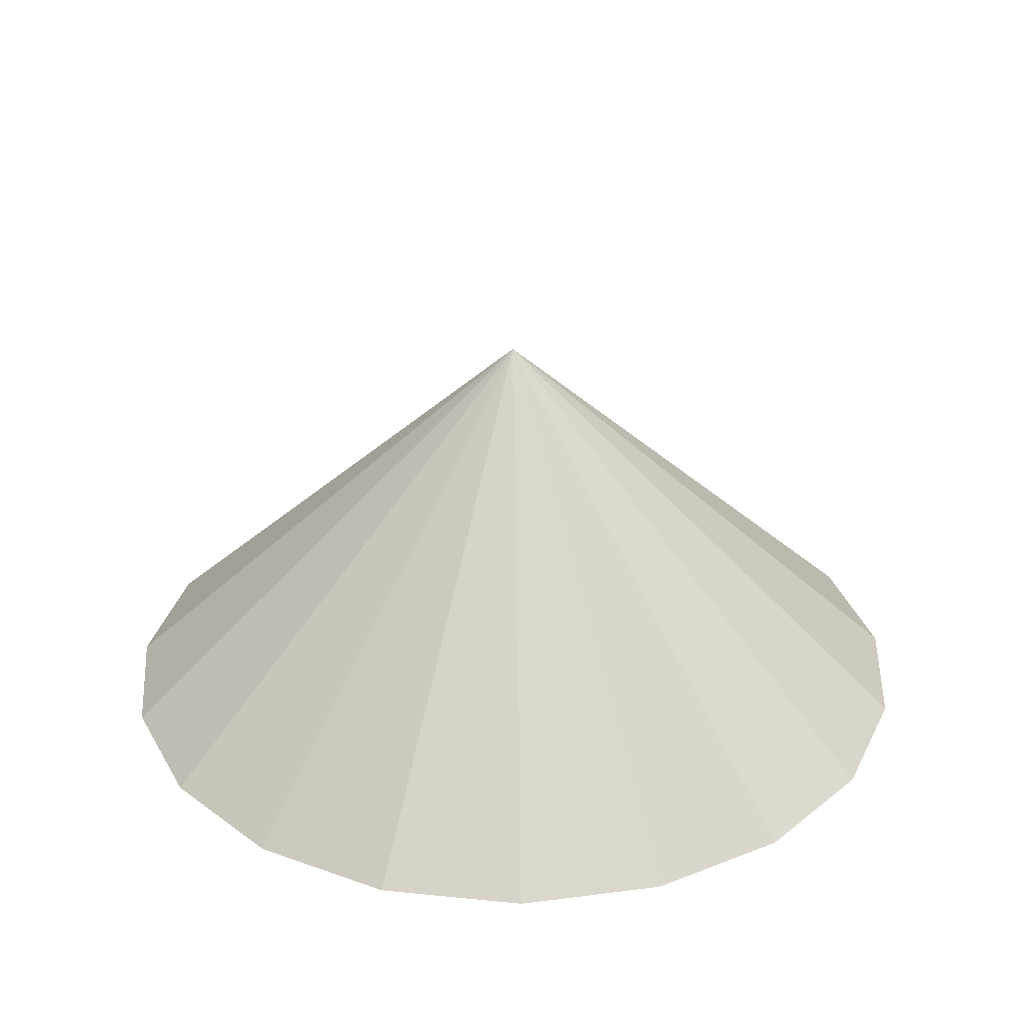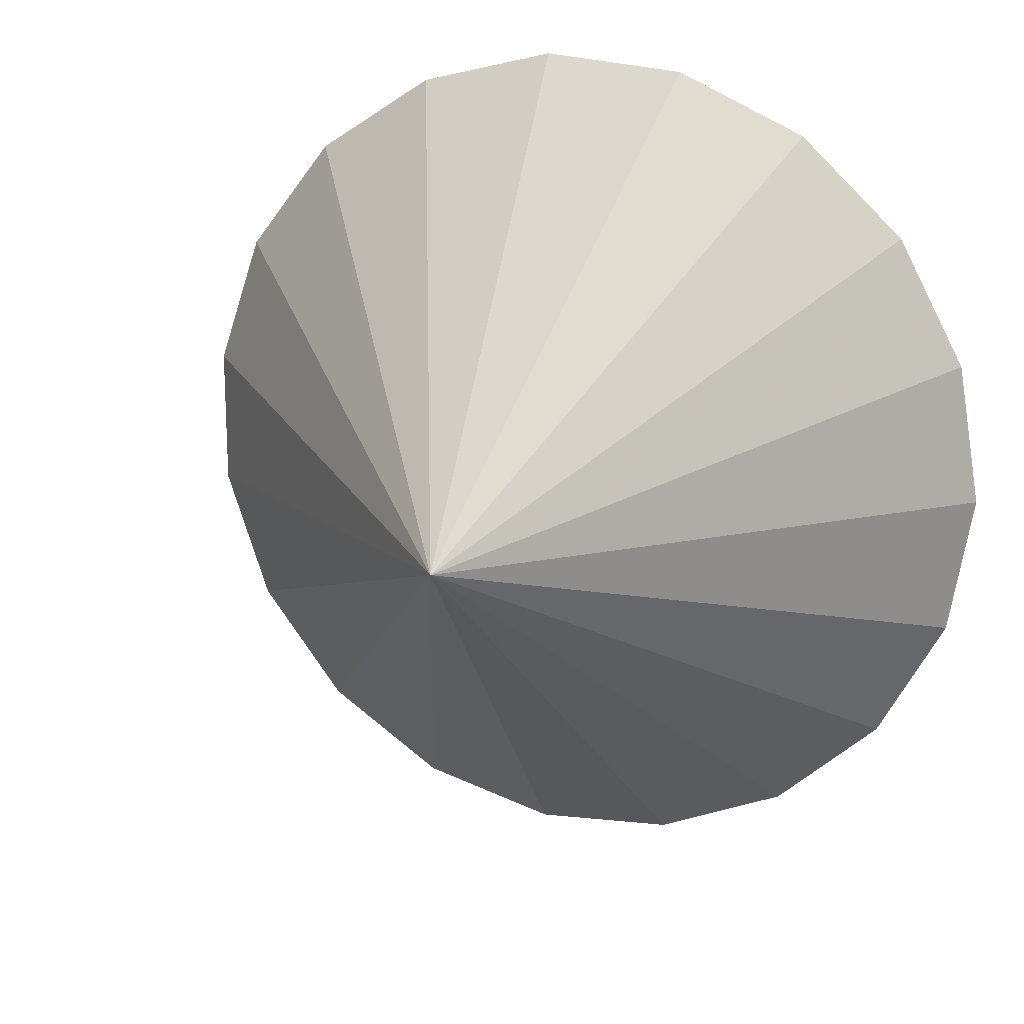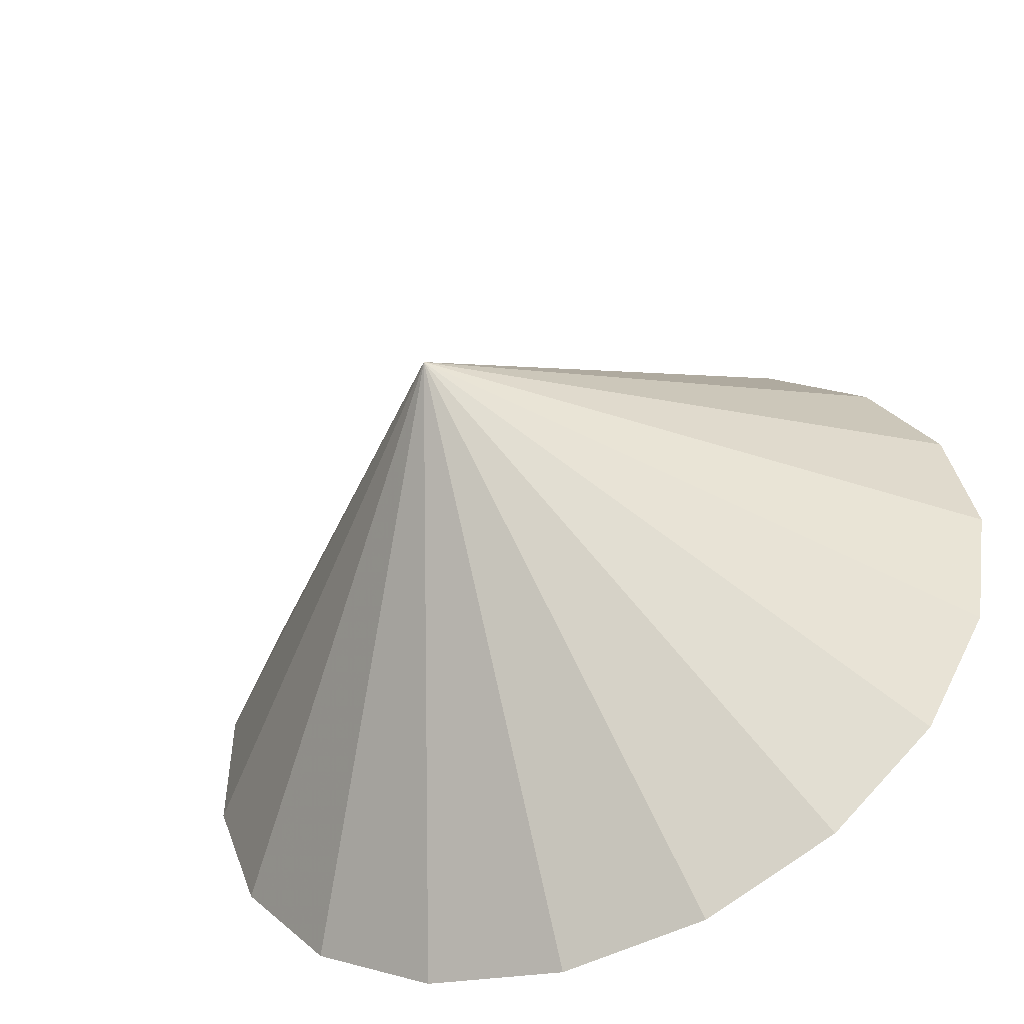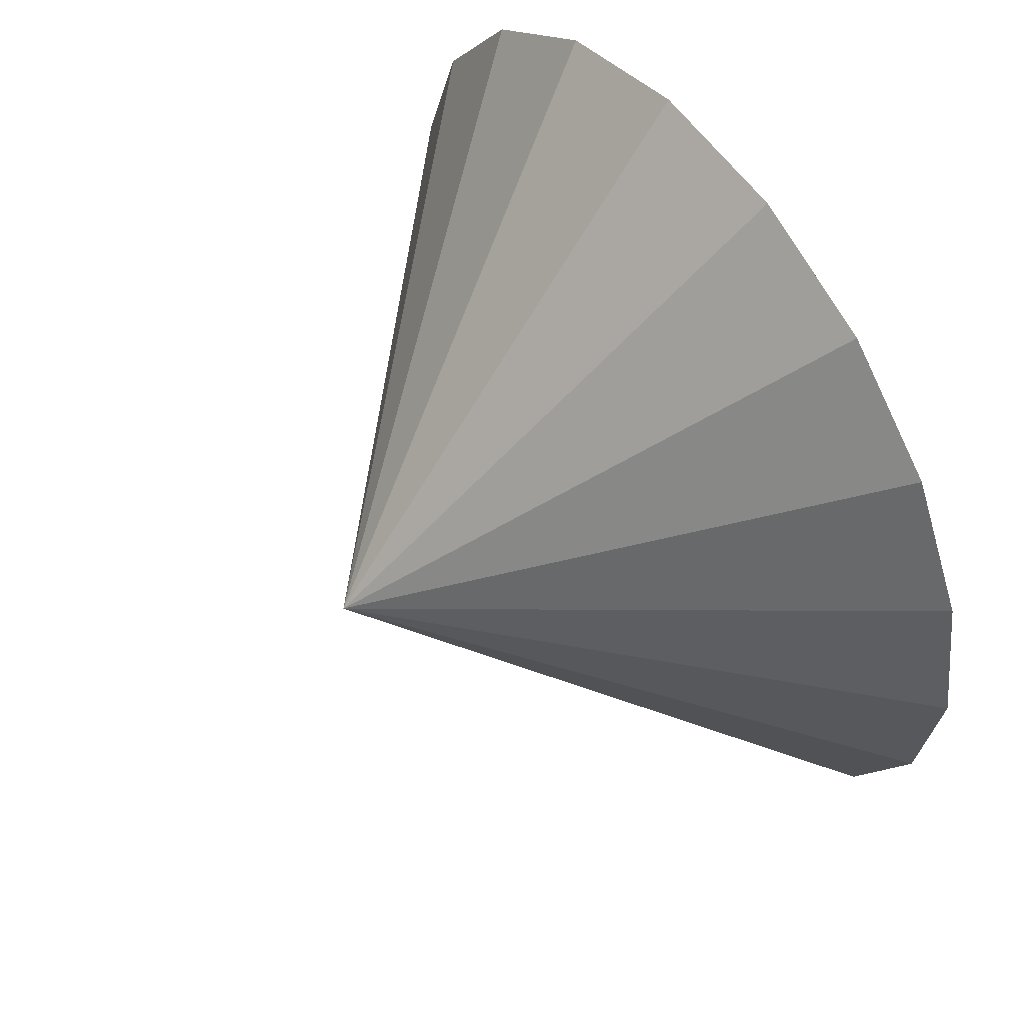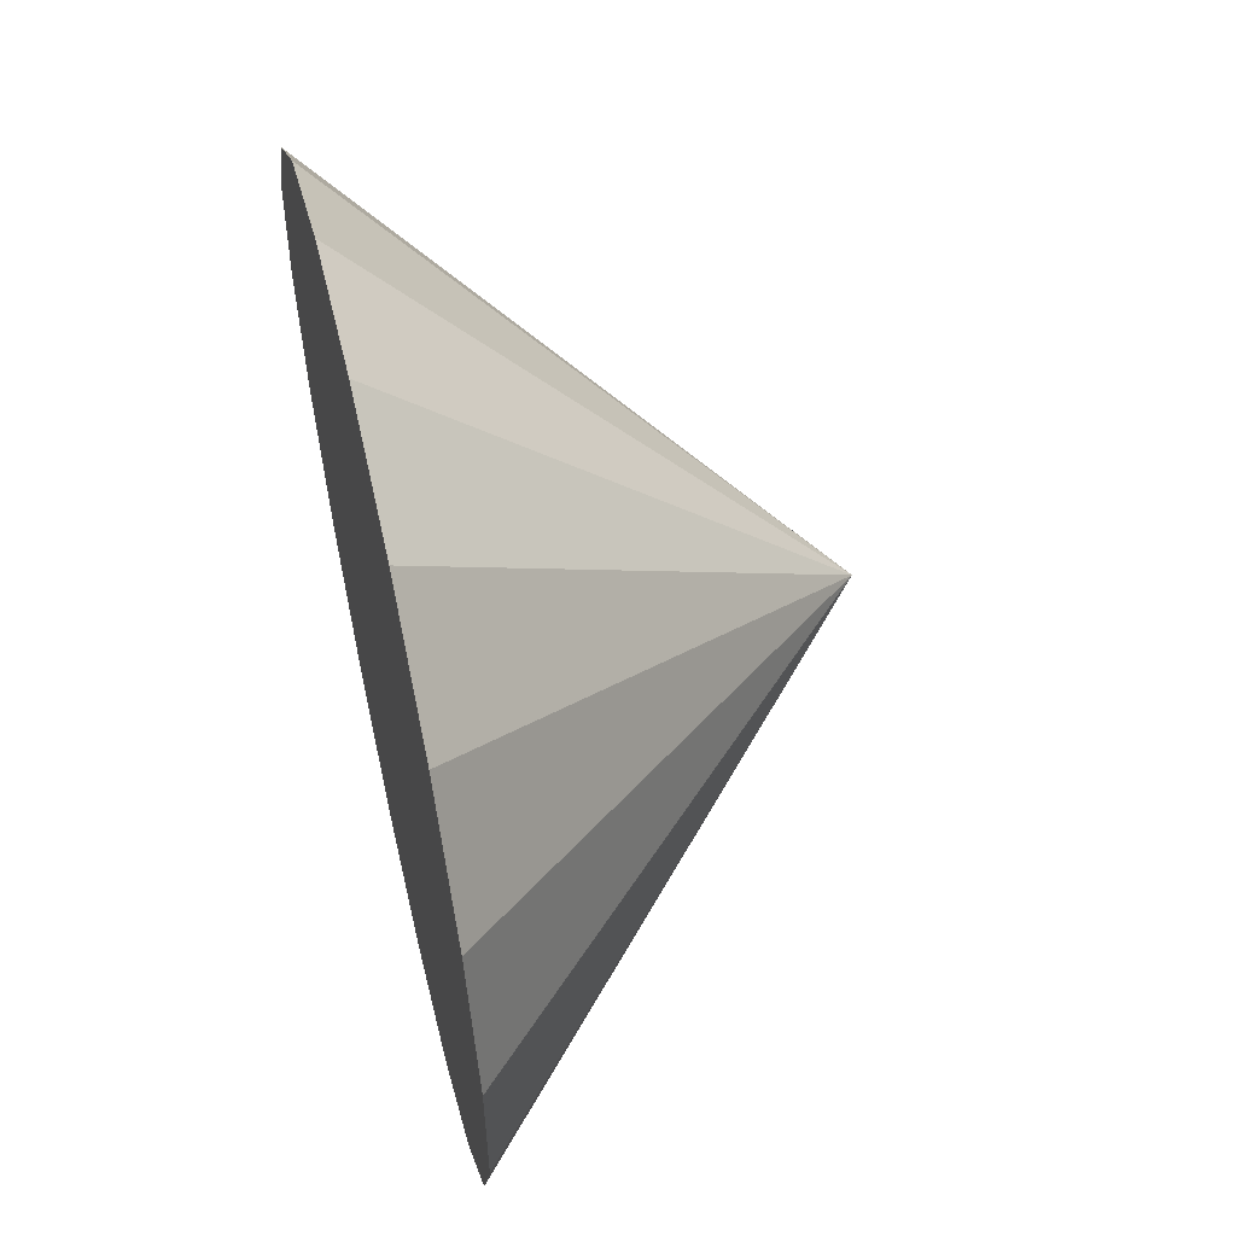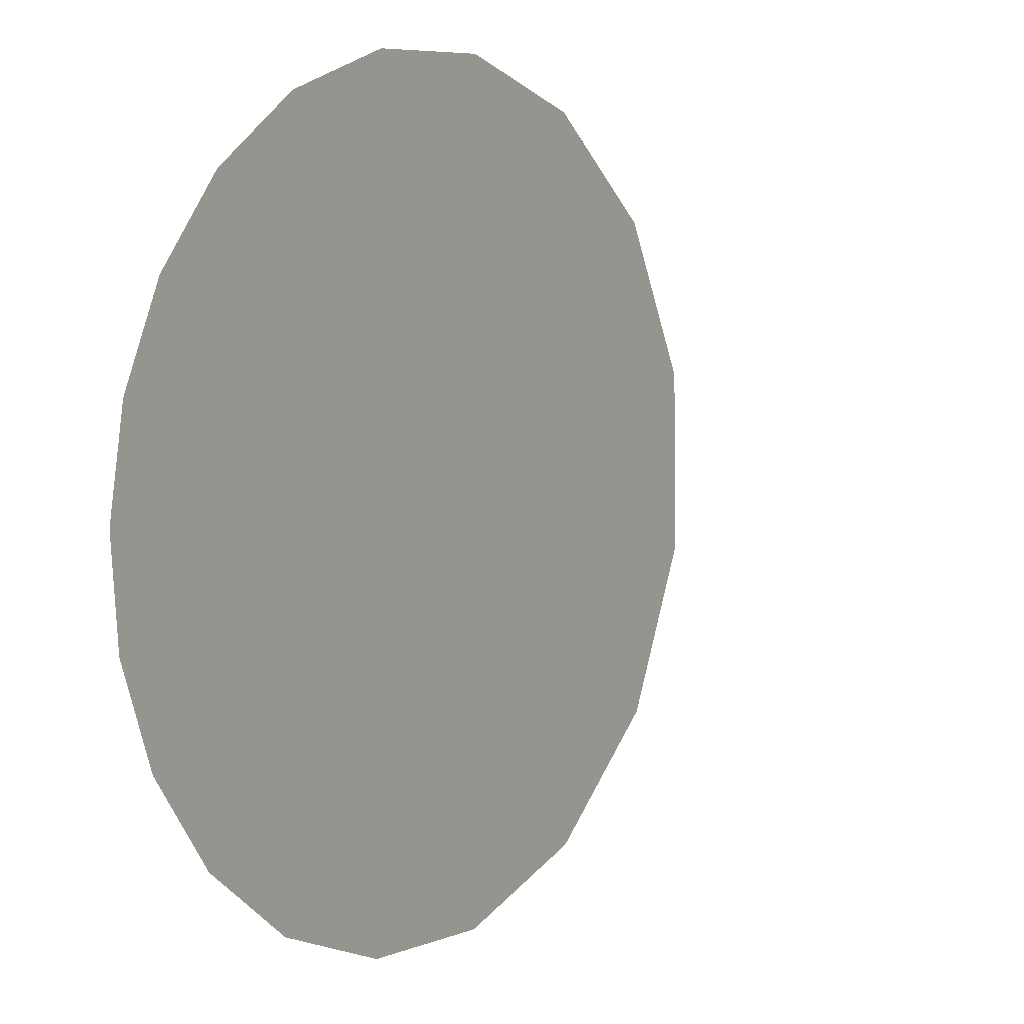
<metadata>
{"format":"obj","ext":"obj","renderer":"f3d","projection":"perspective","resolution":1024,"background":"white","views":[{"elev":30.5,"azim":107.8,"up":"+Z"},{"elev":18.4,"azim":21.4,"up":"+Y"},{"elev":-51.9,"azim":24.0,"up":"+Y"},{"elev":54.7,"azim":54.1,"up":"+Y"},{"elev":56.6,"azim":-103.2,"up":"+Y"},{"elev":-5.4,"azim":-131.6,"up":"+Y"}]}
</metadata>
<code>
v 0 0 0
v 0.6055 0 0
v 0 0 0.5655
v 0.5727 0.1966 0
v 0.4778 0.3719 0
v 0.3312 0.5069 0
v 0.1486 0.5869 0
v -0.05 0.6034 0
v -0.2432 0.5545 0
v -0.4101 0.4455 0
v -0.5325 0.2882 0
v -0.5972 0.09966 0
v -0.5972 -0.09966 0
v -0.5325 -0.2882 0
v -0.4101 -0.4455 0
v -0.2432 -0.5545 0
v -0.05 -0.6034 0
v 0.1486 -0.5869 0
v 0.3312 -0.5069 0
v 0.4778 -0.3719 0
v 0.5727 -0.1966 0
f 2 1 4
f 2 4 3
f 4 1 5
f 4 5 3
f 5 1 6
f 5 6 3
f 6 1 7
f 6 7 3
f 7 1 8
f 7 8 3
f 8 1 9
f 8 9 3
f 9 1 10
f 9 10 3
f 10 1 11
f 10 11 3
f 11 1 12
f 11 12 3
f 12 1 13
f 12 13 3
f 13 1 14
f 13 14 3
f 14 1 15
f 14 15 3
f 15 1 16
f 15 16 3
f 16 1 17
f 16 17 3
f 17 1 18
f 17 18 3
f 18 1 19
f 18 19 3
f 19 1 20
f 19 20 3
f 20 1 21
f 20 21 3
f 21 1 2
f 21 2 3

</code>
